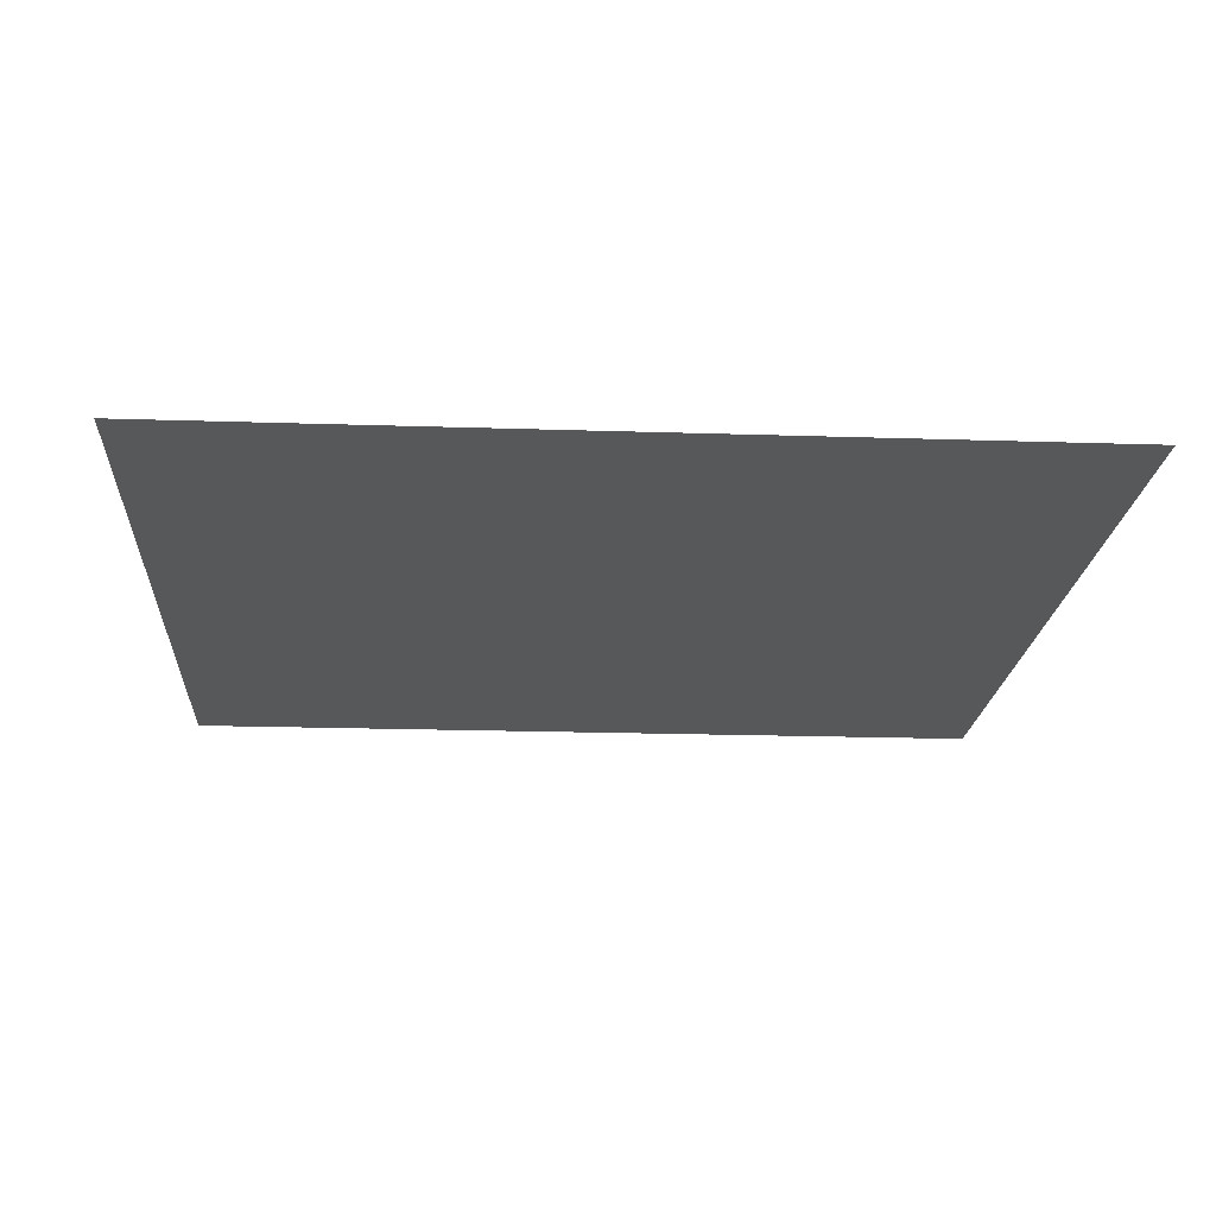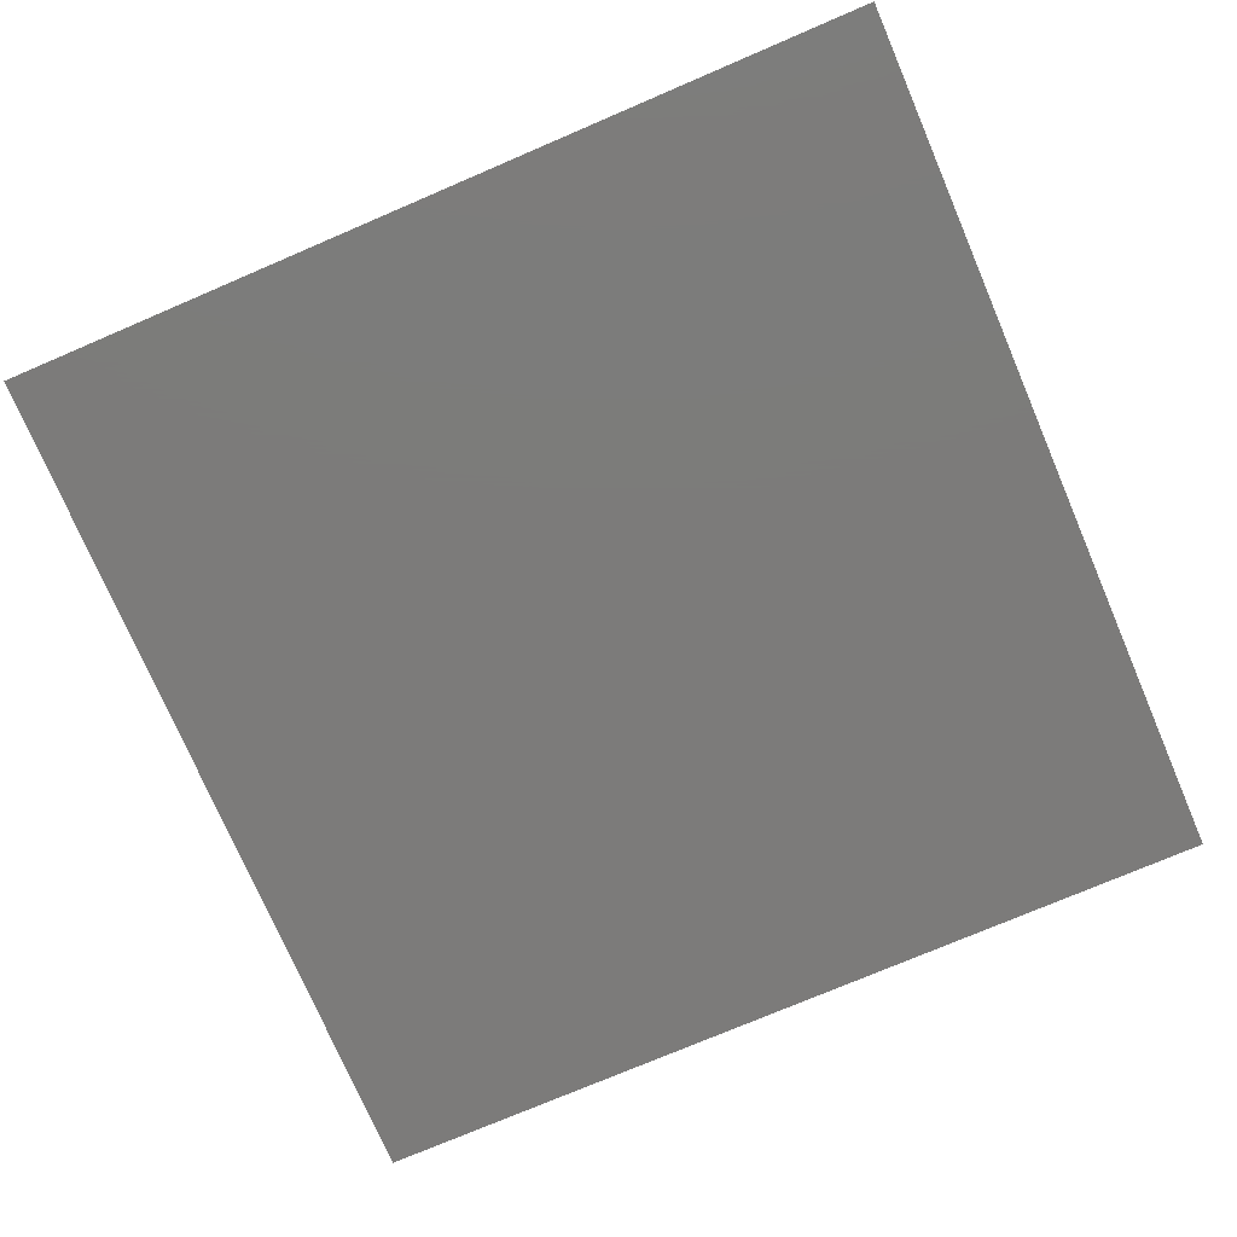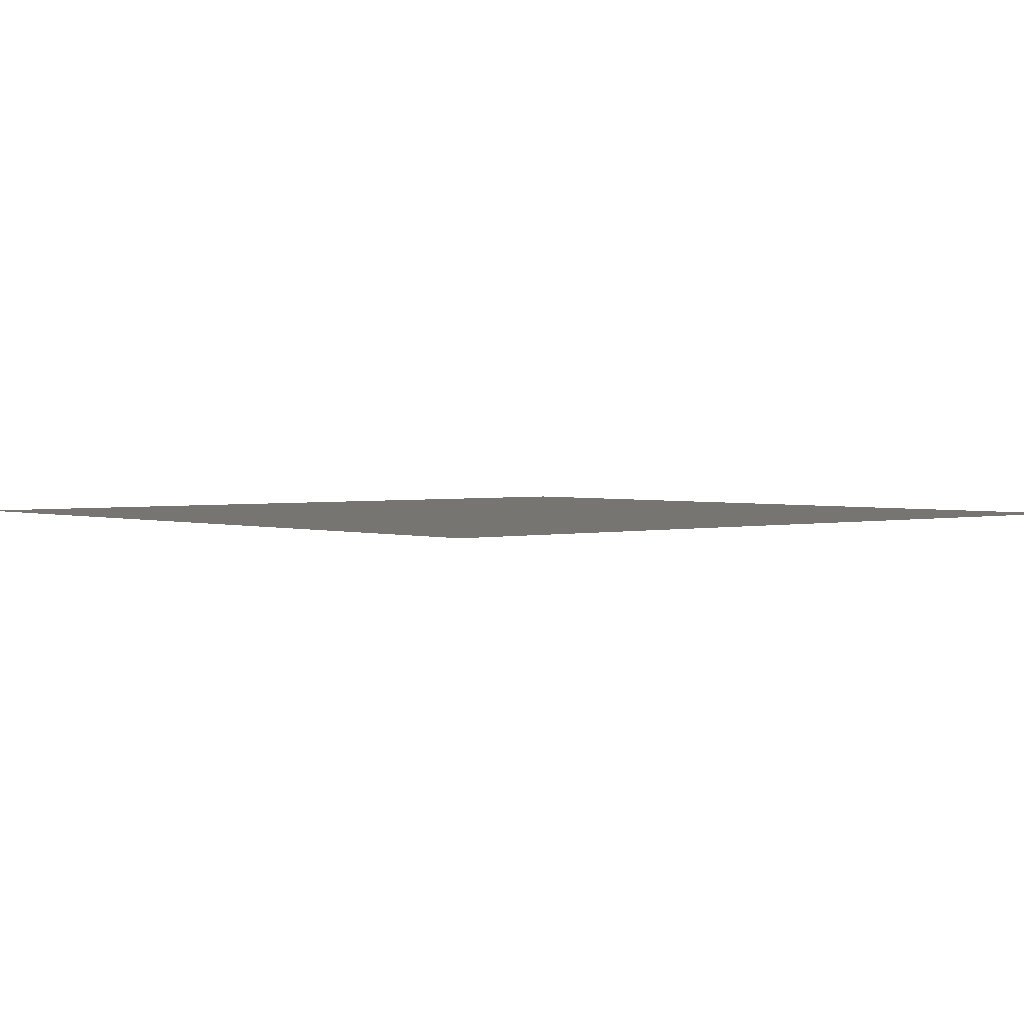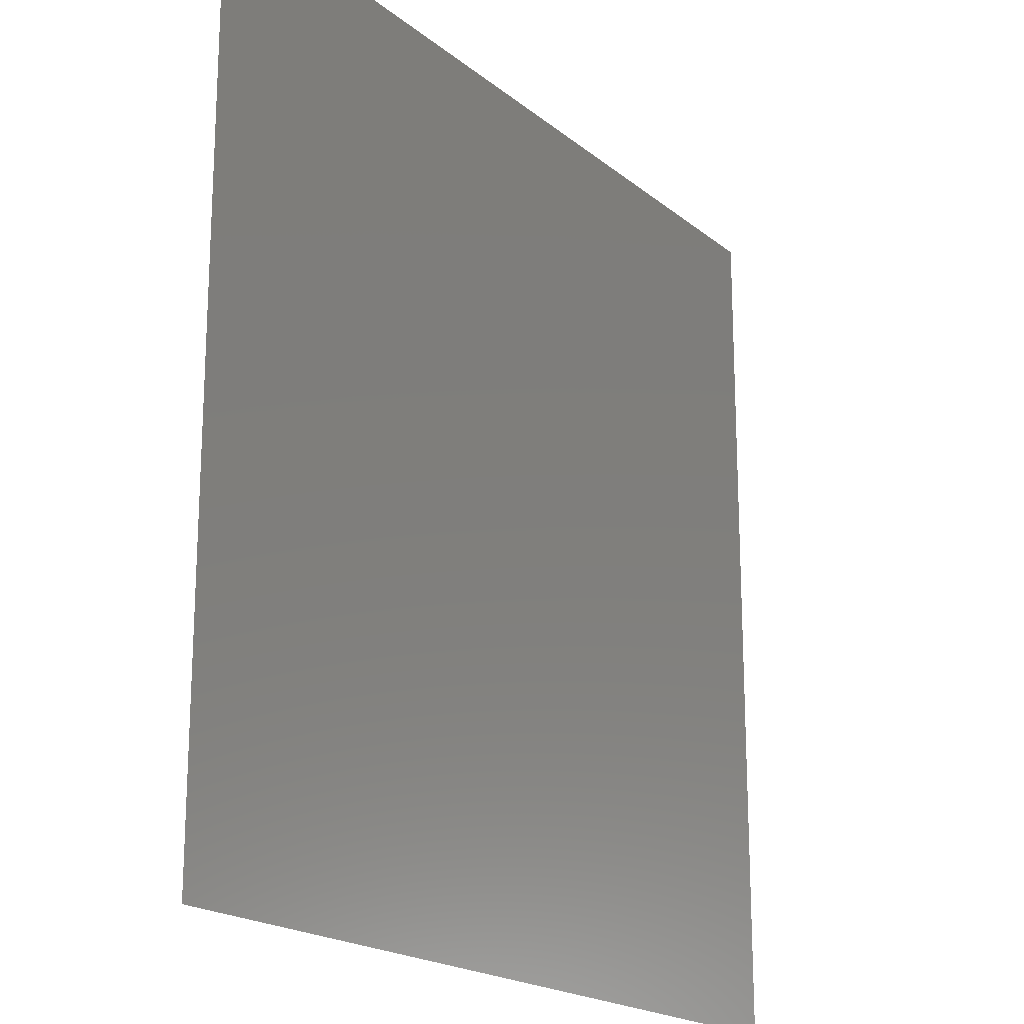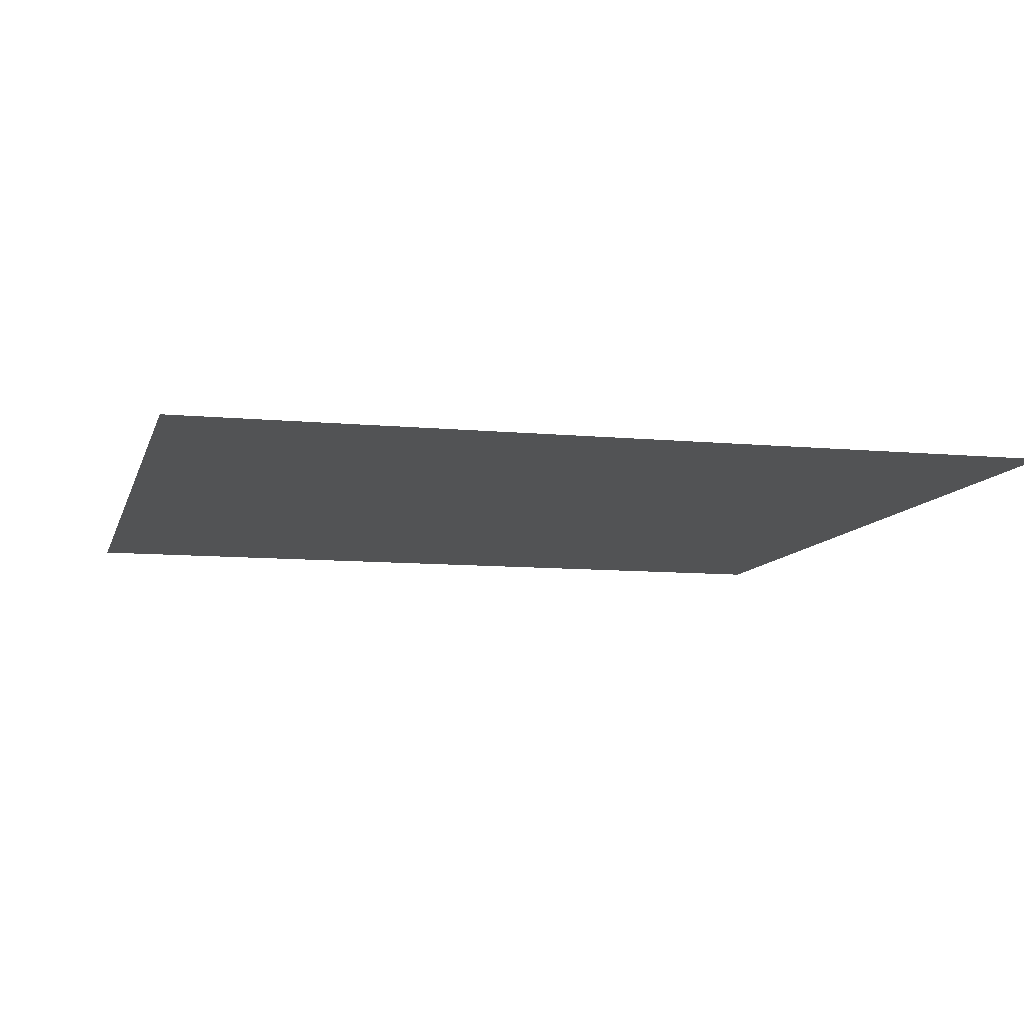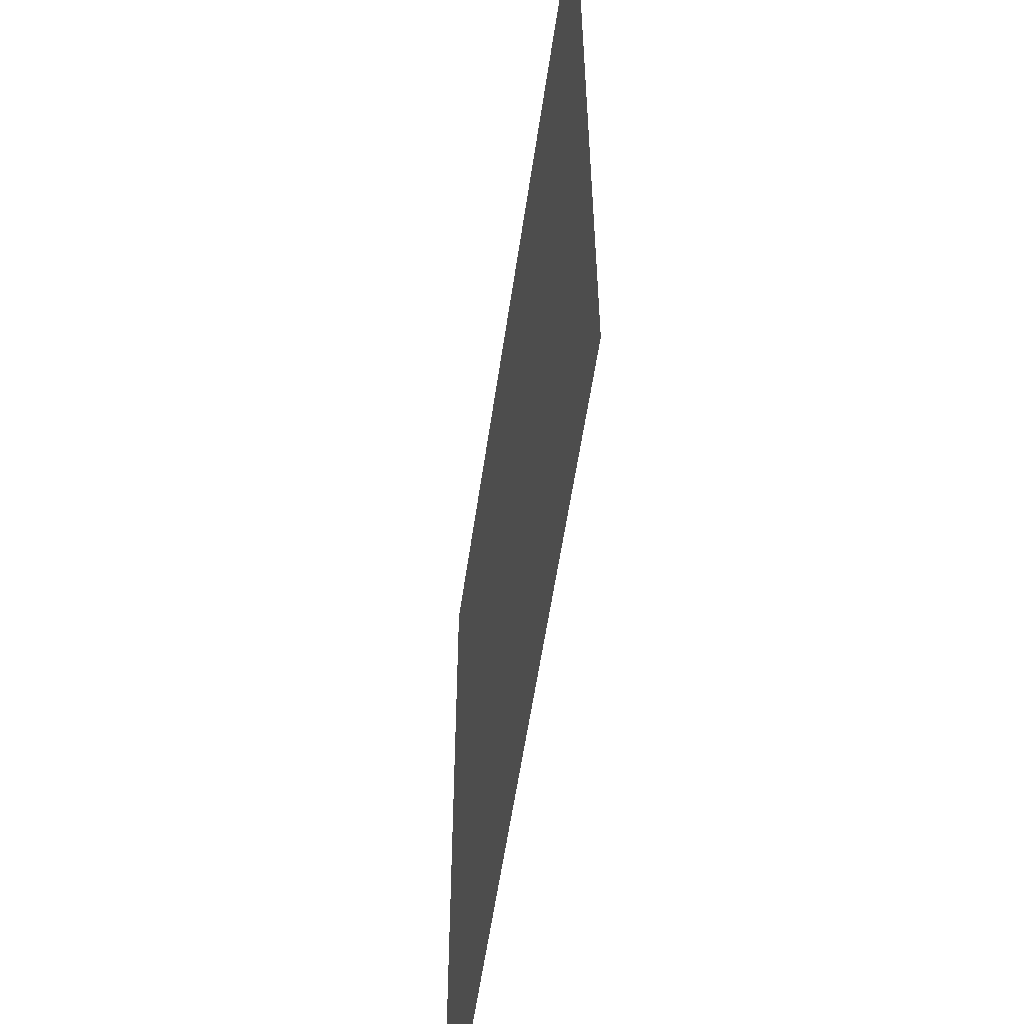
<metadata>
{"format":"stl","ext":"stl","renderer":"f3d","projection":"perspective","resolution":1024,"background":"white","views":[{"elev":-19.0,"azim":-3.6,"up":"+Z"},{"elev":-74.9,"azim":23.2,"up":"+Z"},{"elev":2.1,"azim":49.2,"up":"+Z"},{"elev":-19.3,"azim":124.4,"up":"+Y"},{"elev":-9.6,"azim":166.0,"up":"+Z"},{"elev":-56.8,"azim":81.8,"up":"+Y"}]}
</metadata>
<code>
# stl→obj: 4 verts, 2 faces
v 16 -16 4
v -16 16 4
v -16 -16 4
v 16 16 4
f 1 2 3
f 2 1 4

</code>
